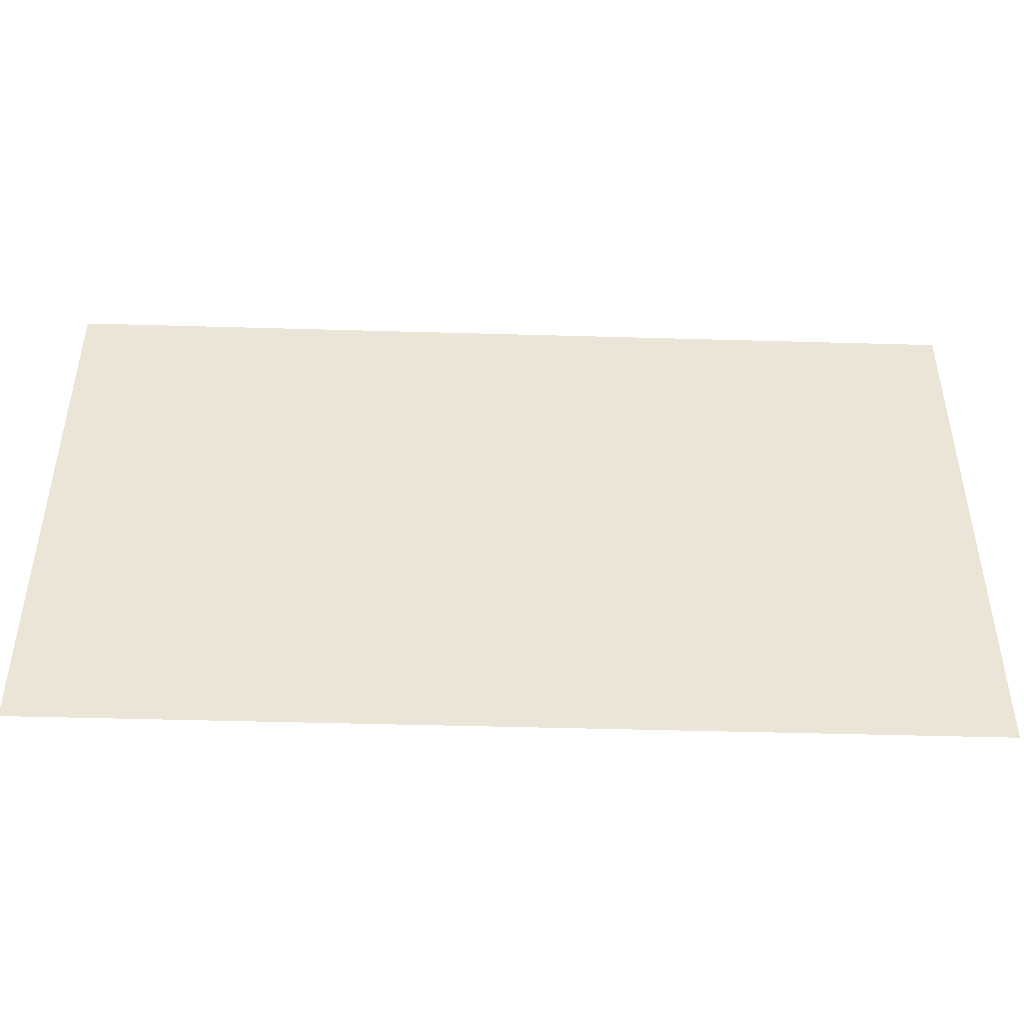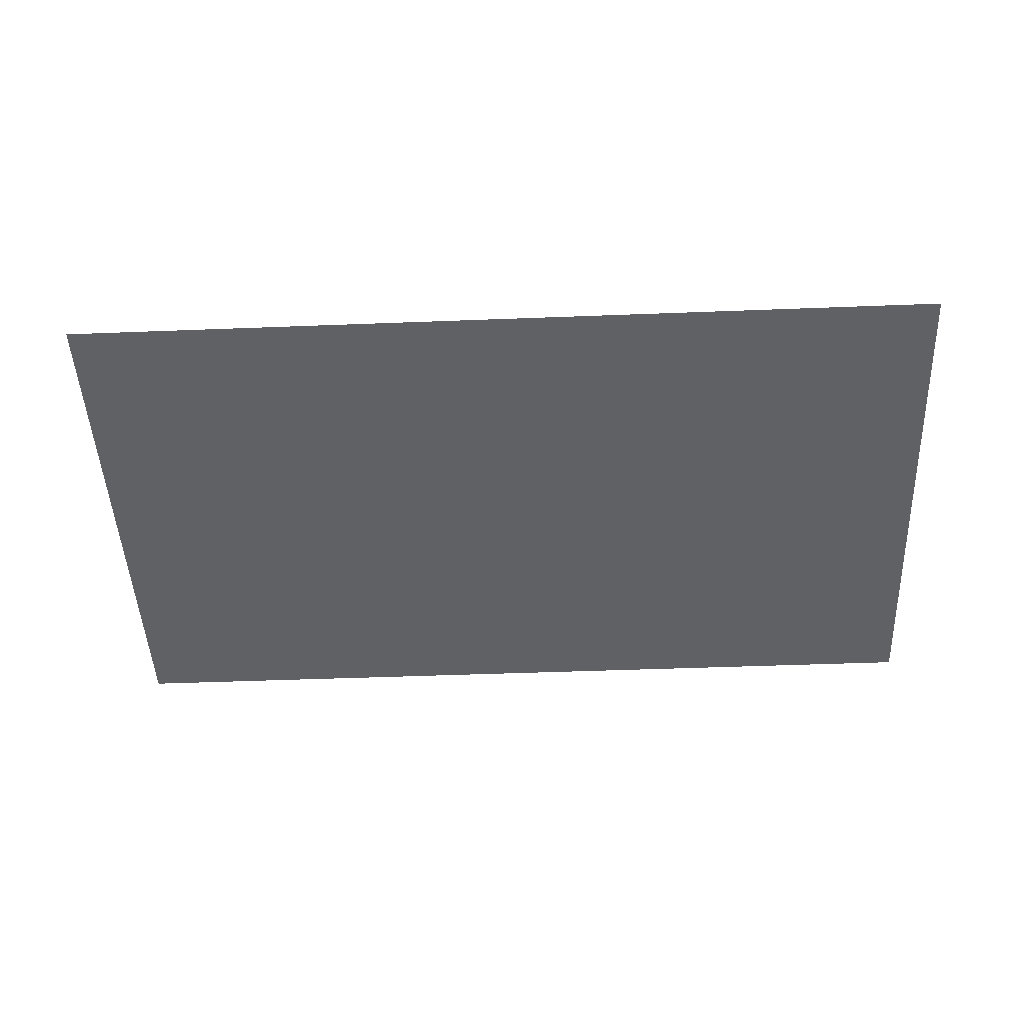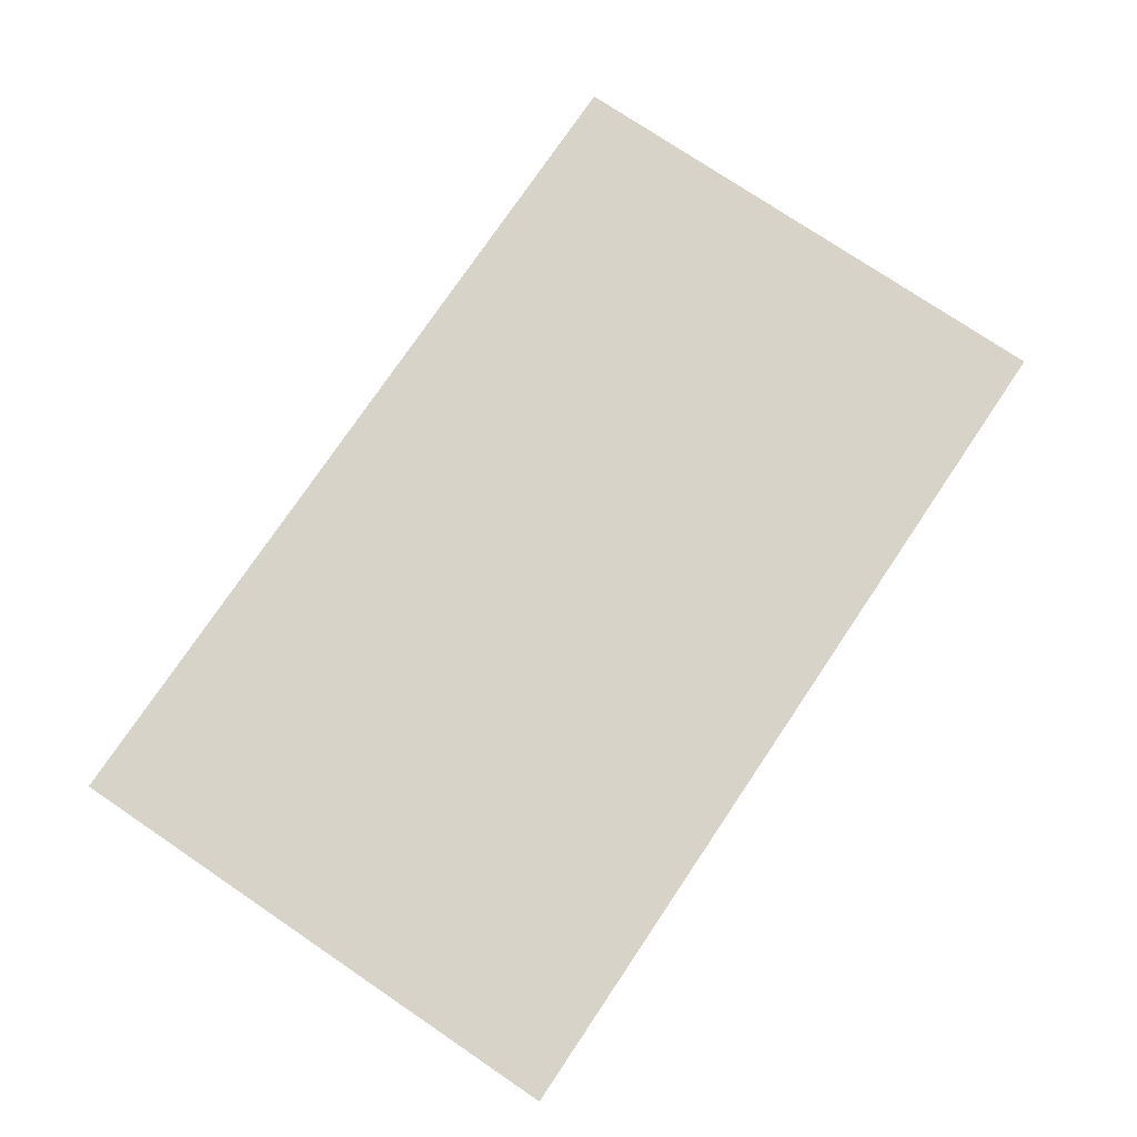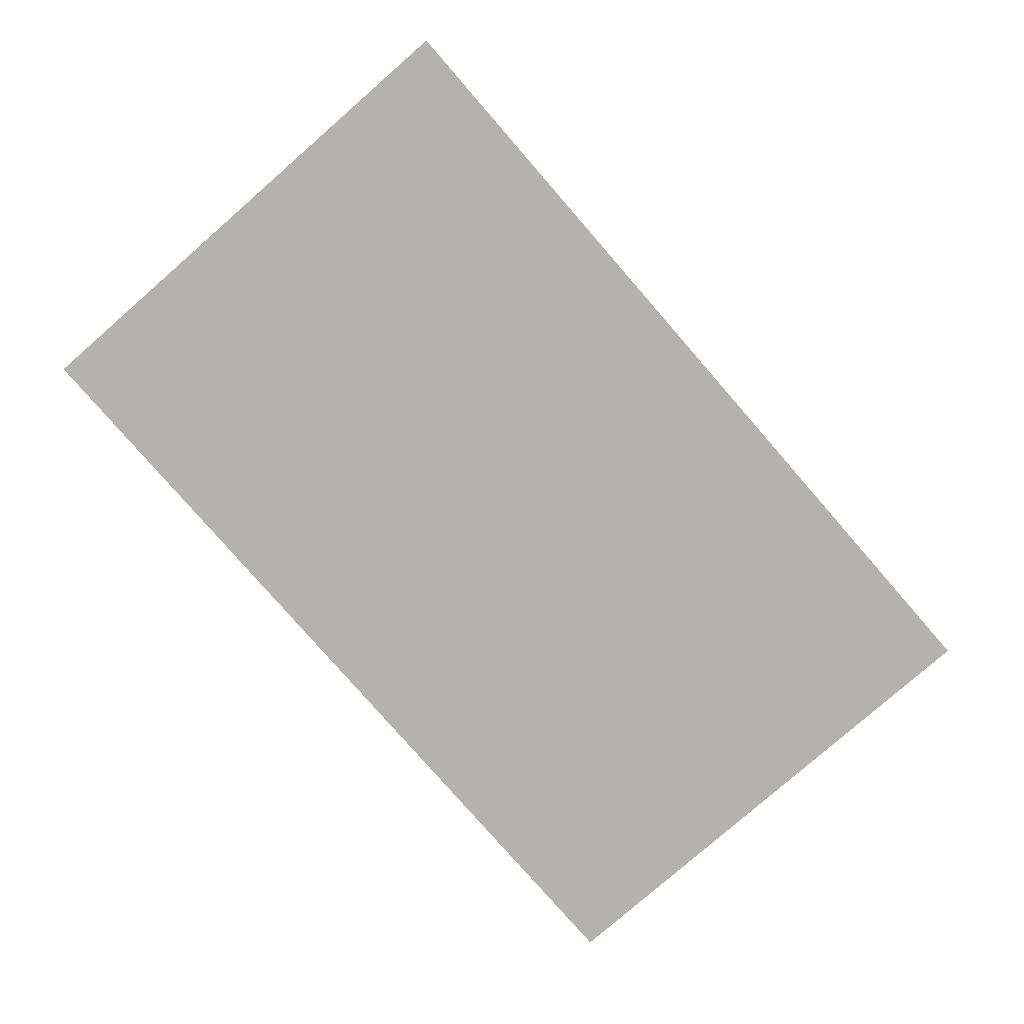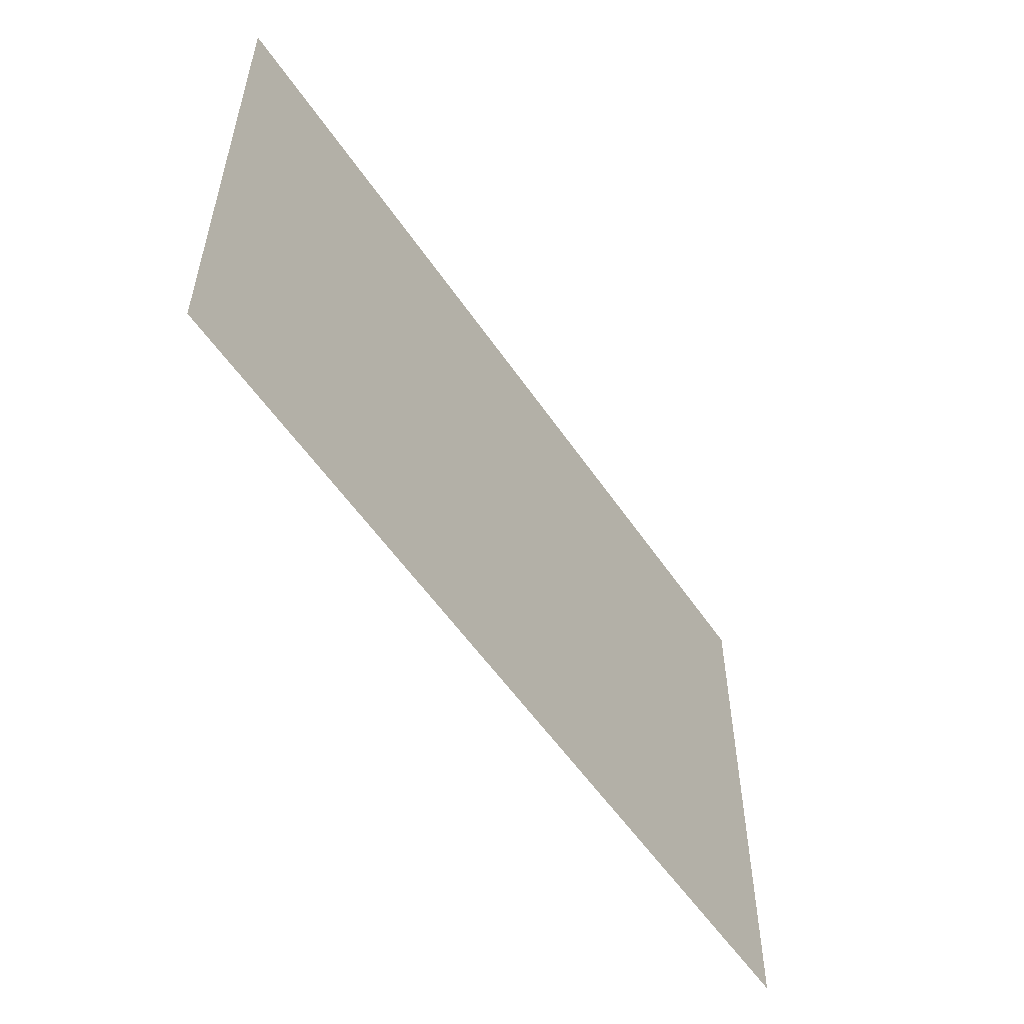
<metadata>
{"format":"obj","ext":"obj","renderer":"f3d","projection":"perspective","resolution":1024,"background":"white","views":[{"elev":-45.5,"azim":-1.9,"up":"+Y"},{"elev":-47.3,"azim":-177.5,"up":"+Z"},{"elev":76.4,"azim":-56.0,"up":"+Z"},{"elev":-79.7,"azim":131.1,"up":"+Z"},{"elev":-54.8,"azim":123.4,"up":"+Y"}]}
</metadata>
<code>
v -15.36 -1.707 0
v -16.21 -1.707 0
v -16.21 -0.8533 0
v -15.36 -0.8533 0
v -14.51 -1.707 0
v -14.51 -0.8533 0
v -13.65 -1.707 0
v -13.65 -0.8533 0
v -12.8 -1.707 0
v -12.8 -0.8533 0
v -11.95 -1.707 0
v -11.95 -0.8533 0
v -11.09 -1.707 0
v -11.09 -0.8533 0
v -10.24 -1.707 0
v -10.24 -0.8533 0
v -9.387 -1.707 0
v -9.387 -0.8533 0
v -8.533 -1.707 0
v -8.533 -0.8533 0
v -7.68 -1.707 0
v -7.68 -0.8533 0
v -6.827 -1.707 0
v -6.827 -0.8533 0
v -5.973 -1.707 0
v -5.973 -0.8533 0
v -5.12 -1.707 0
v -5.12 -0.8533 0
v -4.267 -1.707 0
v -4.267 -0.8533 0
v -3.413 -1.707 0
v -3.413 -0.8533 0
v -2.56 -1.707 0
v -2.56 -0.8533 0
v -1.707 -1.707 0
v -1.707 -0.8533 0
v -0.8533 -1.707 0
v -0.8533 -0.8533 0
v -15.36 -2.56 0
v -16.21 -2.56 0
v -14.51 -2.56 0
v -13.65 -2.56 0
v -12.8 -2.56 0
v -11.95 -2.56 0
v -11.09 -2.56 0
v -10.24 -2.56 0
v -9.387 -2.56 0
v -8.533 -2.56 0
v -7.68 -2.56 0
v -6.827 -2.56 0
v -5.12 -2.56 0
v -5.973 -2.56 0
v -4.267 -2.56 0
v -3.413 -2.56 0
v -2.56 -2.56 0
v -1.707 -2.56 0
v -0.8533 -2.56 0
v -15.36 -3.413 0
v -16.21 -3.413 0
v -14.51 -3.413 0
v -13.65 -3.413 0
v -11.95 -3.413 0
v -12.8 -3.413 0
v -11.09 -3.413 0
v -10.24 -3.413 0
v -9.387 -3.413 0
v -8.533 -3.413 0
v -7.68 -3.413 0
v -6.827 -3.413 0
v -5.973 -3.413 0
v -5.12 -3.413 0
v -4.267 -3.413 0
v -3.413 -3.413 0
v -2.56 -3.413 0
v -1.707 -3.413 0
v -0.8533 -3.413 0
v -15.36 -4.267 0
v -16.21 -4.267 0
v -14.51 -4.267 0
v -13.65 -4.267 0
v -12.8 -4.267 0
v -11.95 -4.267 0
v -11.09 -4.267 0
v -10.24 -4.267 0
v -9.387 -4.267 0
v -8.533 -4.267 0
v -7.68 -4.267 0
v -6.827 -4.267 0
v -5.973 -4.267 0
v -5.12 -4.267 0
v -4.267 -4.267 0
v -3.413 -4.267 0
v -2.56 -4.267 0
v -1.707 -4.267 0
v -0.8533 -4.267 0
v -15.36 -5.12 0
v -16.21 -5.12 0
v -14.51 -5.12 0
v -13.65 -5.12 0
v -12.8 -5.12 0
v -11.95 -5.12 0
v -11.09 -5.12 0
v -10.24 -5.12 0
v -9.387 -5.12 0
v -8.533 -5.12 0
v -7.68 -5.12 0
v -6.827 -5.12 0
v -5.973 -5.12 0
v -5.12 -5.12 0
v -4.267 -5.12 0
v -3.413 -5.12 0
v -2.56 -5.12 0
v -1.707 -5.12 0
v -0.8533 -5.12 0
v -15.36 -5.973 0
v -16.21 -5.973 0
v -14.51 -5.973 0
v -13.65 -5.973 0
v -12.8 -5.973 0
v -11.95 -5.973 0
v -11.09 -5.973 0
v -10.24 -5.973 0
v -9.387 -5.973 0
v -8.533 -5.973 0
v -7.68 -5.973 0
v -5.973 -5.973 0
v -6.827 -5.973 0
v -5.12 -5.973 0
v -4.267 -5.973 0
v -2.56 -5.973 0
v -3.413 -5.973 0
v -1.707 -5.973 0
v -0.8533 -5.973 0
v -15.36 -6.827 0
v -16.21 -6.827 0
v -14.51 -6.827 0
v -13.65 -6.827 0
v -12.8 -6.827 0
v -11.95 -6.827 0
v -11.09 -6.827 0
v -10.24 -6.827 0
v -9.387 -6.827 0
v -8.533 -6.827 0
v -7.68 -6.827 0
v -6.827 -6.827 0
v -5.973 -6.827 0
v -5.12 -6.827 0
v -4.267 -6.827 0
v -3.413 -6.827 0
v -2.56 -6.827 0
v -1.707 -6.827 0
v -0.8533 -6.827 0
v -15.36 -7.68 0
v -16.21 -7.68 0
v -14.51 -7.68 0
v -12.8 -7.68 0
v -13.65 -7.68 0
v -11.95 -7.68 0
v -11.09 -7.68 0
v -10.24 -7.68 0
v -9.387 -7.68 0
v -8.533 -7.68 0
v -7.68 -7.68 0
v -6.827 -7.68 0
v -5.973 -7.68 0
v -5.12 -7.68 0
v -4.267 -7.68 0
v -3.413 -7.68 0
v -2.56 -7.68 0
v -1.707 -7.68 0
v -0.8533 -7.68 0
v -15.36 -8.533 0
v -16.21 -8.533 0
v -14.51 -8.533 0
v -13.65 -8.533 0
v -12.8 -8.533 0
v -11.95 -8.533 0
v -11.09 -8.533 0
v -9.387 -8.533 0
v -10.24 -8.533 0
v -8.533 -8.533 0
v -7.68 -8.533 0
v -6.827 -8.533 0
v -5.973 -8.533 0
v -5.12 -8.533 0
v -4.267 -8.533 0
v -3.413 -8.533 0
v -2.56 -8.533 0
v -1.707 -8.533 0
v -0.8533 -8.533 0
v -15.36 -9.387 0
v -16.21 -9.387 0
v -14.51 -9.387 0
v -13.65 -9.387 0
v -12.8 -9.387 0
v -11.95 -9.387 0
v -11.09 -9.387 0
v -10.24 -9.387 0
v -9.387 -9.387 0
v -8.533 -9.387 0
v -7.68 -9.387 0
v -6.827 -9.387 0
v -5.973 -9.387 0
v -5.12 -9.387 0
v -4.267 -9.387 0
v -3.413 -9.387 0
v -2.56 -9.387 0
v -1.707 -9.387 0
v -0.8533 -9.387 0
v -17.07 -0.8533 0
v -17.07 0 0
v -16.21 0 0
v -15.36 0 0
v -14.51 0 0
v -13.65 0 0
v -12.8 0 0
v -11.95 0 0
v -11.09 0 0
v -10.24 0 0
v -9.387 0 0
v -8.533 0 0
v -7.68 0 0
v -6.827 0 0
v -5.973 0 0
v -5.12 0 0
v -4.267 0 0
v -3.413 0 0
v -2.56 0 0
v -1.707 0 0
v -0.8533 0 0
v 0 -0.8533 0
v 0 0 0
v -17.07 -1.707 0
v 0 -1.707 0
v -17.07 -2.56 0
v 0 -2.56 0
v -17.07 -3.413 0
v 0 -3.413 0
v -17.07 -4.267 0
v 0 -4.267 0
v -17.07 -5.12 0
v 0 -5.12 0
v -17.07 -5.973 0
v 0 -5.973 0
v -17.07 -6.827 0
v 0 -6.827 0
v -17.07 -7.68 0
v 0 -7.68 0
v -17.07 -8.533 0
v 0 -8.533 0
v -17.07 -9.387 0
v 0 -9.387 0
v -16.21 -10.24 0
v -17.07 -10.24 0
v -15.36 -10.24 0
v -14.51 -10.24 0
v -13.65 -10.24 0
v -12.8 -10.24 0
v -11.95 -10.24 0
v -11.09 -10.24 0
v -10.24 -10.24 0
v -9.387 -10.24 0
v -8.533 -10.24 0
v -7.68 -10.24 0
v -6.827 -10.24 0
v -5.973 -10.24 0
v -5.12 -10.24 0
v -4.267 -10.24 0
v -3.413 -10.24 0
v -2.56 -10.24 0
v -1.707 -10.24 0
v -0.8533 -10.24 0
v 0 -10.24 0
g mesh_0001
f 1 2 3 4
f 5 1 4 6
f 7 5 6 8
f 9 7 8 10
f 11 9 10 12
f 13 11 12 14
f 15 13 14 16
f 17 15 16 18
f 19 17 18 20
f 21 19 20 22
f 23 21 22 24
f 25 23 24 26
f 27 25 26 28
f 29 27 28 30
f 31 29 30 32
f 33 31 32 34
f 35 33 34 36
f 37 35 36 38
f 39 40 2 1
f 41 39 1 5
f 42 41 5 7
f 43 42 7 9
f 44 43 9 11
f 45 44 11 13
f 46 45 13 15
f 47 46 15 17
f 48 47 17 19
f 49 48 19 21
f 50 49 21 23
f 51 52 25 27
f 53 51 27 29
f 54 53 29 31
f 55 54 31 33
f 56 55 33 35
f 57 56 35 37
f 58 59 40 39
f 60 58 39 41
f 61 60 41 42
f 62 63 43 44
f 64 62 44 45
f 65 64 45 46
f 66 65 46 47
f 67 66 47 48
f 68 67 48 49
f 69 68 49 50
f 70 69 50 52
f 71 70 52 51
f 72 71 51 53
f 73 72 53 54
f 74 73 54 55
f 75 74 55 56
f 76 75 56 57
f 77 78 59 58
f 79 77 58 60
f 80 79 60 61
f 81 80 61 63
f 82 81 63 62
f 83 82 62 64
f 84 83 64 65
f 85 84 65 66
f 86 85 66 67
f 87 86 67 68
f 88 87 68 69
f 89 88 69 70
f 90 89 70 71
f 91 90 71 72
f 92 91 72 73
f 93 92 73 74
f 94 93 74 75
f 95 94 75 76
f 96 97 78 77
f 98 96 77 79
f 99 98 79 80
f 100 99 80 81
f 101 100 81 82
f 102 101 82 83
f 103 102 83 84
f 104 103 84 85
f 105 104 85 86
f 106 105 86 87
f 107 106 87 88
f 108 107 88 89
f 109 108 89 90
f 110 109 90 91
f 111 110 91 92
f 112 111 92 93
f 113 112 93 94
f 114 113 94 95
f 115 116 97 96
f 117 115 96 98
f 118 117 98 99
f 119 118 99 100
f 120 119 100 101
f 121 120 101 102
f 122 121 102 103
f 123 122 103 104
f 124 123 104 105
f 125 124 105 106
f 126 127 107 108
f 128 126 108 109
f 129 128 109 110
f 130 131 111 112
f 132 130 112 113
f 133 132 113 114
f 134 135 116 115
f 136 134 115 117
f 137 136 117 118
f 138 137 118 119
f 139 138 119 120
f 140 139 120 121
f 141 140 121 122
f 142 141 122 123
f 143 142 123 124
f 144 143 124 125
f 145 144 125 127
f 146 145 127 126
f 147 146 126 128
f 148 147 128 129
f 149 148 129 131
f 150 149 131 130
f 151 150 130 132
f 152 151 132 133
f 153 154 135 134
f 155 153 134 136
f 156 157 137 138
f 158 156 138 139
f 159 158 139 140
f 160 159 140 141
f 161 160 141 142
f 162 161 142 143
f 163 162 143 144
f 164 163 144 145
f 165 164 145 146
f 166 165 146 147
f 167 166 147 148
f 168 167 148 149
f 169 168 149 150
f 170 169 150 151
f 171 170 151 152
f 172 173 154 153
f 174 172 153 155
f 175 174 155 157
f 176 175 157 156
f 177 176 156 158
f 178 177 158 159
f 179 180 160 161
f 181 179 161 162
f 182 181 162 163
f 183 182 163 164
f 184 183 164 165
f 185 184 165 166
f 186 185 166 167
f 187 186 167 168
f 188 187 168 169
f 189 188 169 170
f 190 189 170 171
f 191 192 173 172
f 193 191 172 174
f 194 193 174 175
f 195 194 175 176
f 196 195 176 177
f 197 196 177 178
f 198 197 178 180
f 199 198 180 179
f 200 199 179 181
f 201 200 181 182
f 202 201 182 183
f 203 202 183 184
f 204 203 184 185
f 205 204 185 186
f 206 205 186 187
f 207 206 187 188
f 208 207 188 189
f 209 208 189 190
g mesh_0002
f 3 210 211 212
f 4 3 212 213
f 6 4 213 214
f 8 6 214 215
f 10 8 215 216
f 12 10 216 217
f 14 12 217 218
f 16 14 218 219
f 18 16 219 220
f 20 18 220 221
f 22 20 221 222
f 24 22 222 223
f 26 24 223 224
f 28 26 224 225
f 30 28 225 226
f 32 30 226 227
f 34 32 227 228
f 36 34 228 229
f 38 36 229 230
f 231 38 230 232
f 2 233 210 3
f 234 37 38 231
f 40 235 233 2
f 52 50 23 25
f 236 57 37 234
f 59 237 235 40
f 63 61 42 43
f 238 76 57 236
f 78 239 237 59
f 240 95 76 238
f 97 241 239 78
f 242 114 95 240
f 116 243 241 97
f 127 125 106 107
f 131 129 110 111
f 244 133 114 242
f 135 245 243 116
f 246 152 133 244
f 154 247 245 135
f 157 155 136 137
f 248 171 152 246
f 173 249 247 154
f 180 178 159 160
f 250 190 171 248
f 192 251 249 173
f 252 209 190 250
f 253 254 251 192
f 255 253 192 191
f 256 255 191 193
f 257 256 193 194
f 258 257 194 195
f 259 258 195 196
f 260 259 196 197
f 261 260 197 198
f 262 261 198 199
f 263 262 199 200
f 264 263 200 201
f 265 264 201 202
f 266 265 202 203
f 267 266 203 204
f 268 267 204 205
f 269 268 205 206
f 270 269 206 207
f 271 270 207 208
f 272 271 208 209
f 273 272 209 252

</code>
